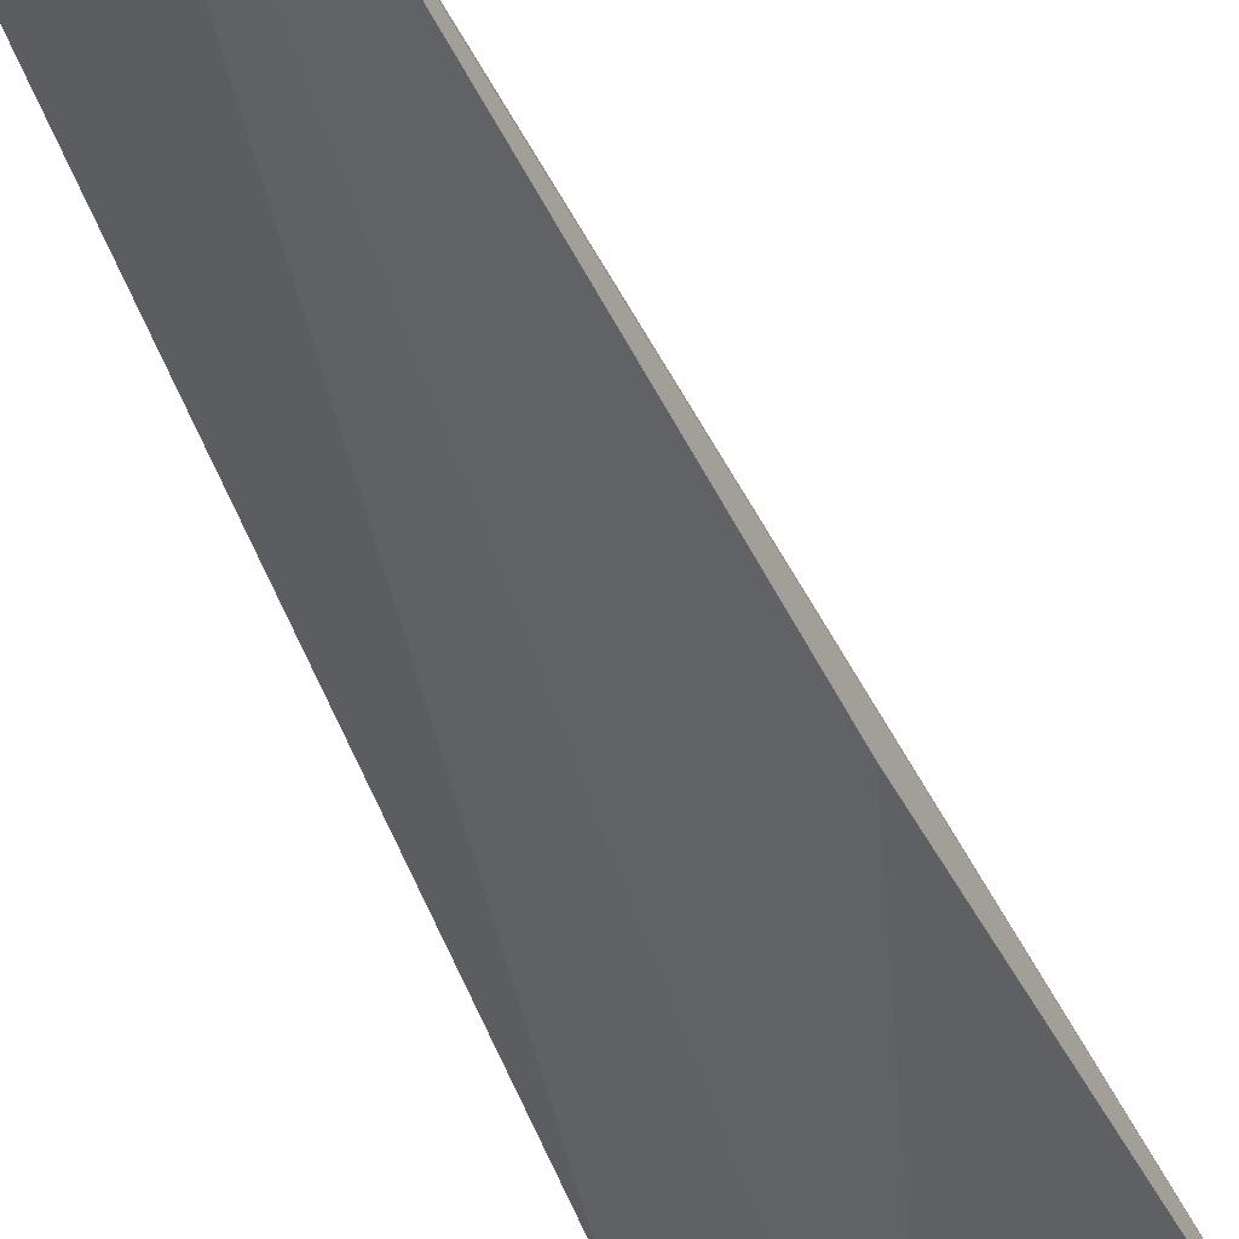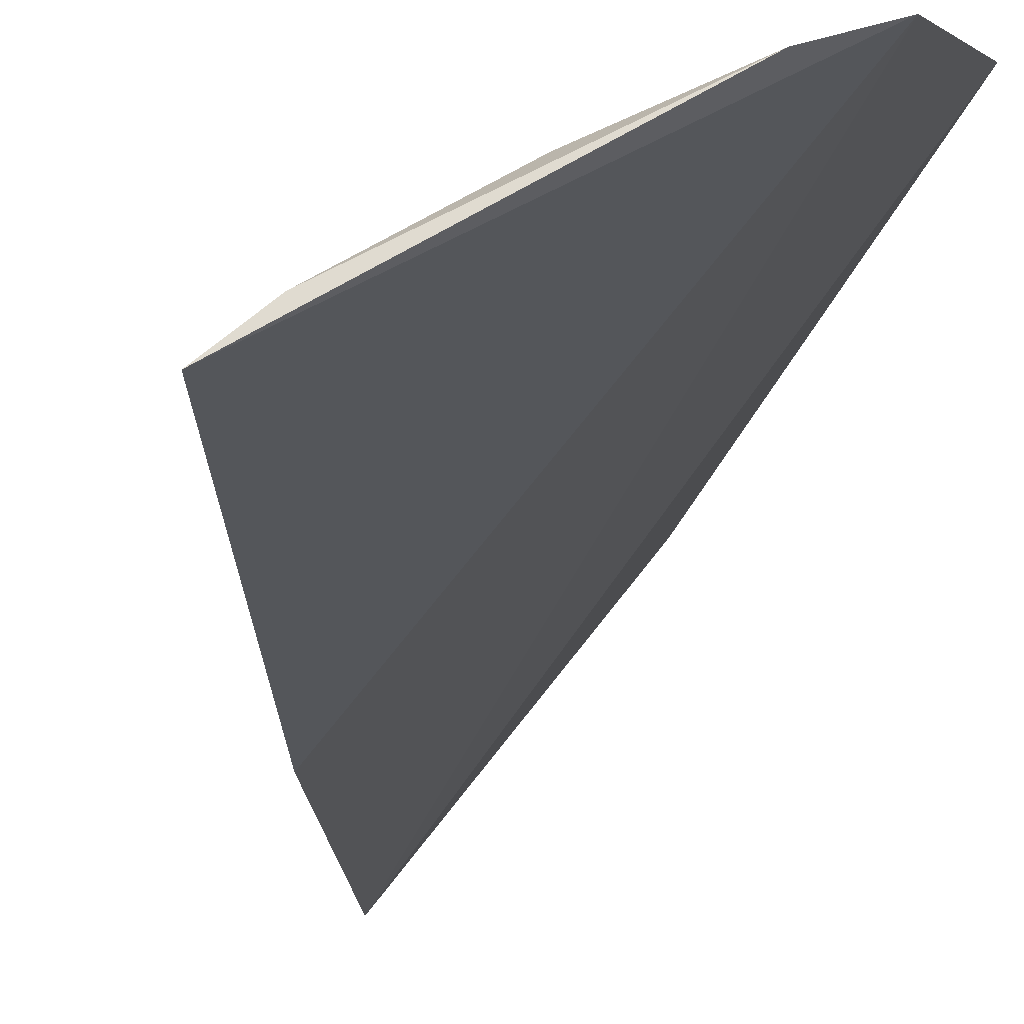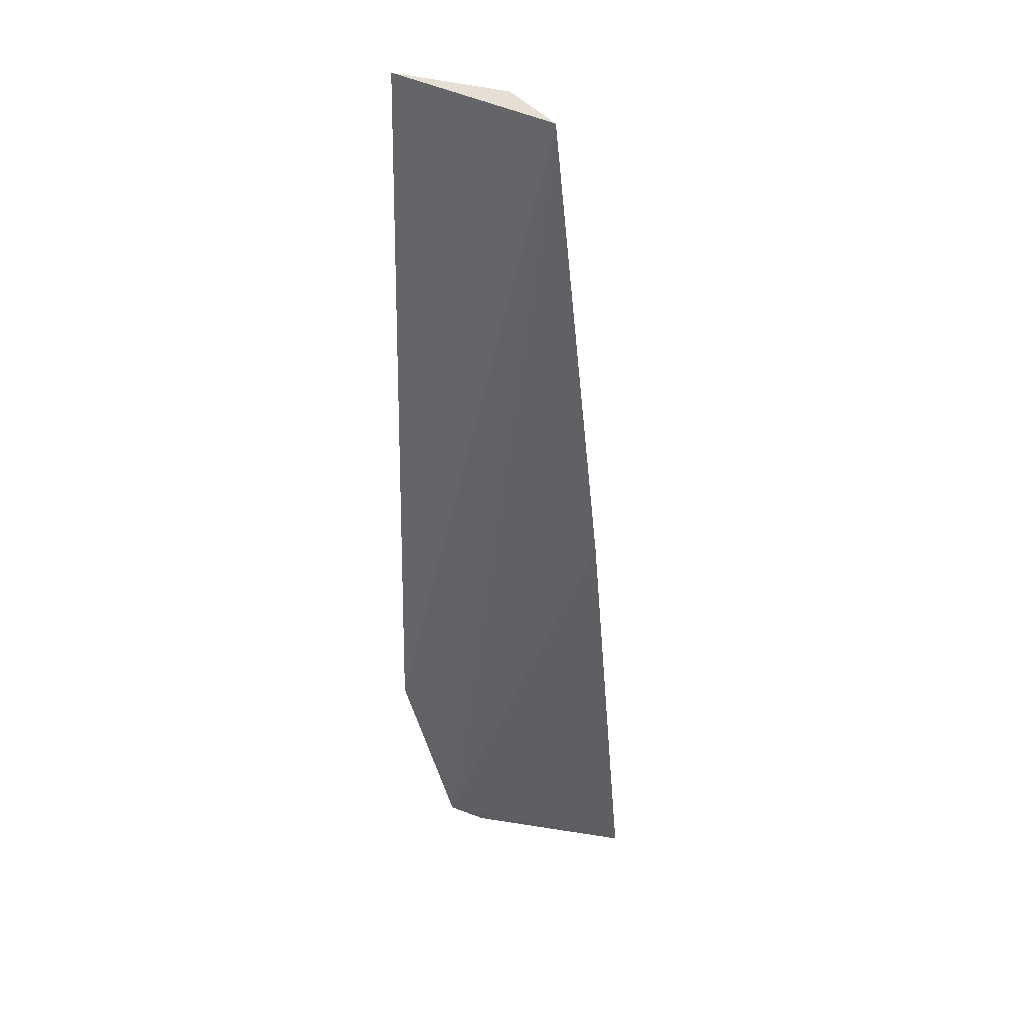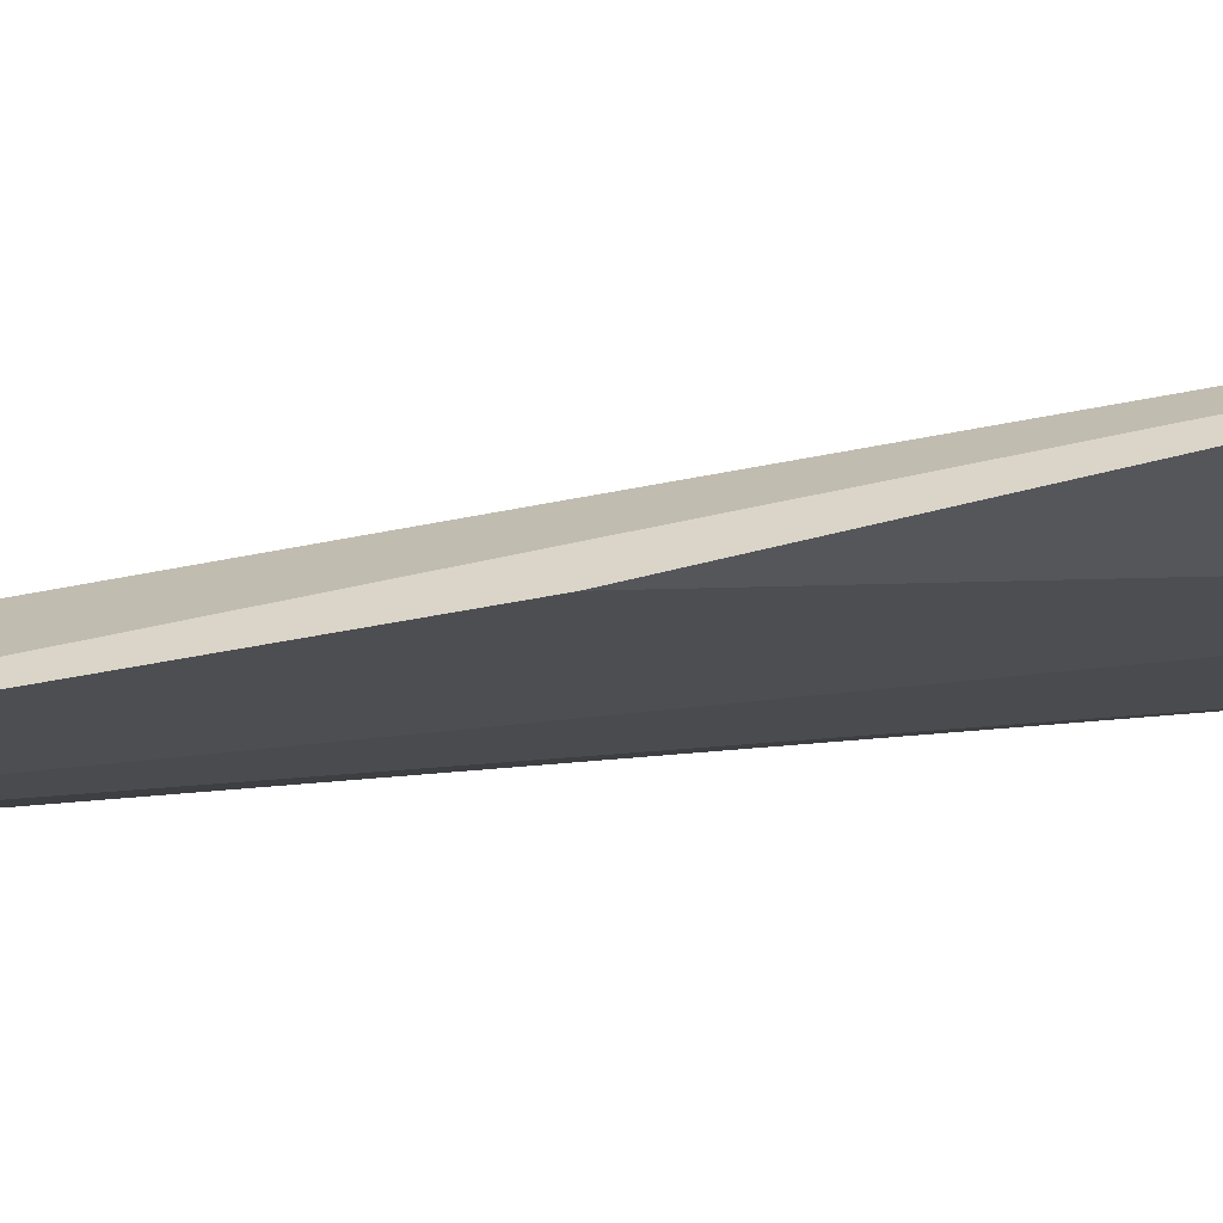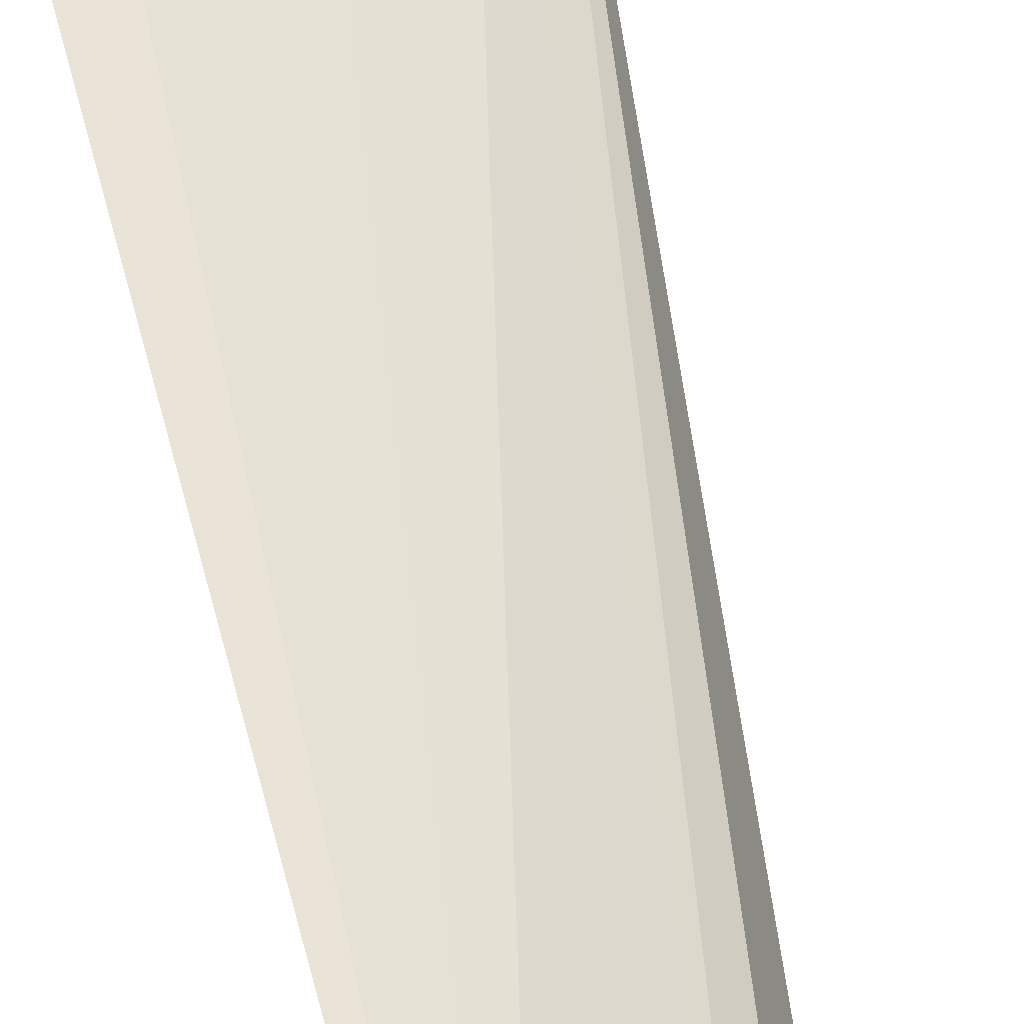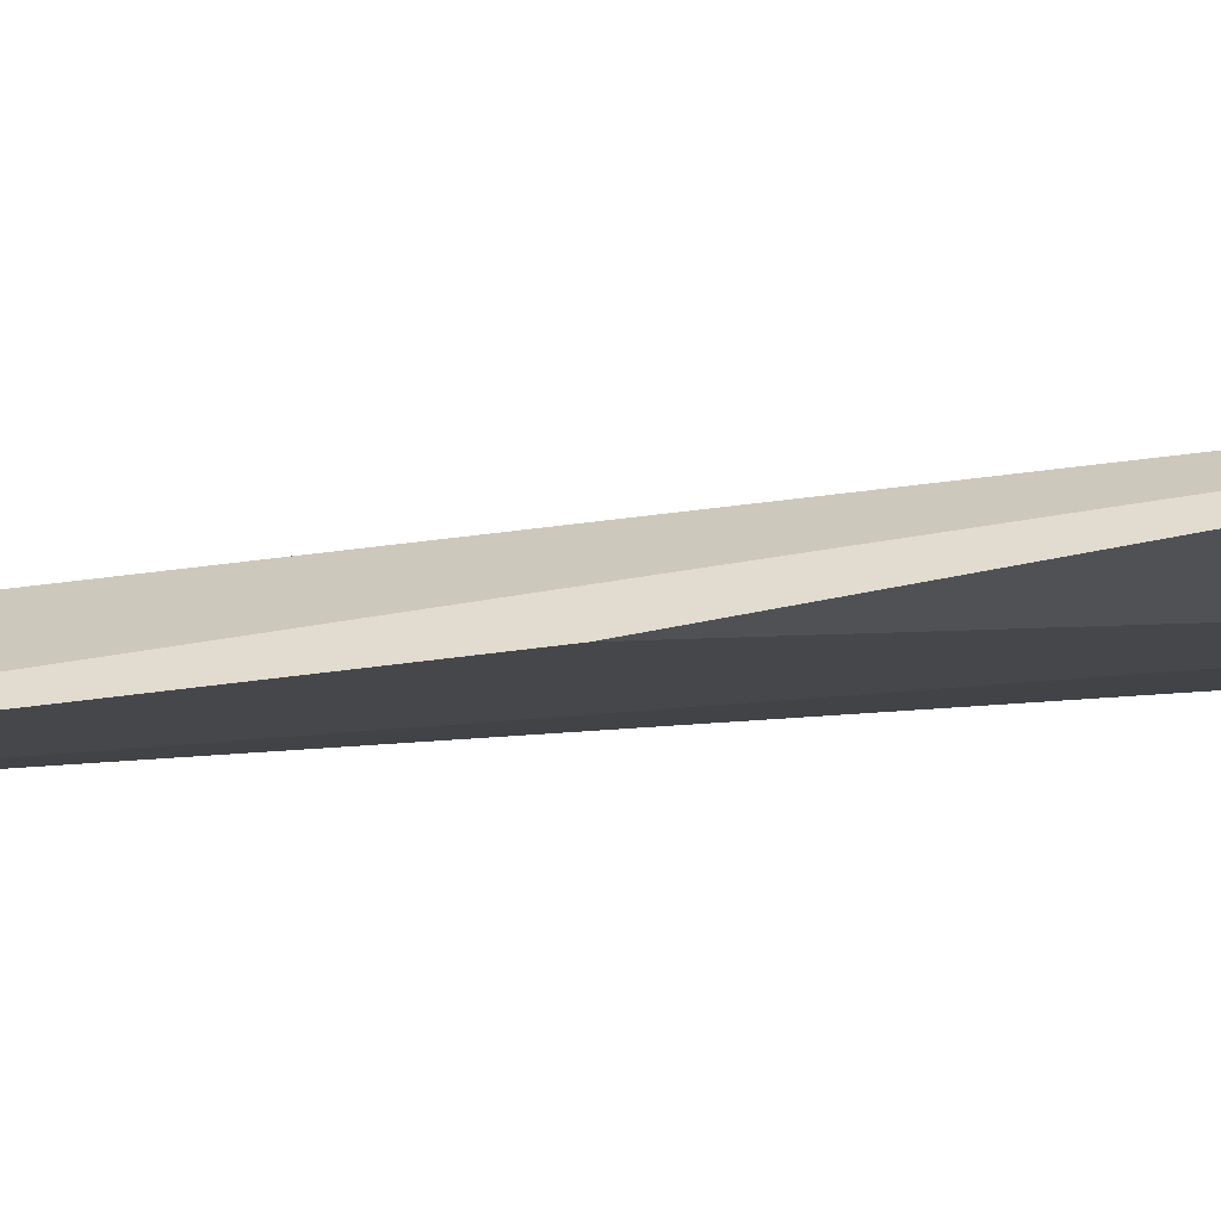
<metadata>
{"format":"obj","ext":"obj","renderer":"f3d","projection":"perspective","resolution":1024,"background":"white","views":[{"elev":-50.9,"azim":-159.3,"up":"+Z"},{"elev":-11.5,"azim":-4.2,"up":"+Z"},{"elev":35.2,"azim":166.7,"up":"+Y"},{"elev":-53.9,"azim":-82.2,"up":"+Z"},{"elev":58.4,"azim":167.0,"up":"+Z"},{"elev":-46.9,"azim":-84.6,"up":"+Z"}]}
</metadata>
<code>
v 0.008105 -0.00788 0.04052
v 0.008822 -0.04087 0.03987
v 0.002798 -0.007879 0.03378
v 0.006785 -0.04825 0.03828
v -2.879e-05 -0.0484 0.03504
v 0.007294 -0.04146 0.03934
v 0.003866 -0.007742 0.03704
v 0.0008206 -0.02835 0.03305
v 0.002803 -0.04823 0.03667
v 0.004808 -0.008095 0.03804
v -0.001128 -0.04838 0.03417
v 0.005301 -0.04884 0.03771
f 1 2 3
f 3 2 4
f 6 2 1
f 6 4 2
f 7 1 3
f 8 3 4
f 9 6 1
f 9 1 5
f 10 5 1
f 10 1 7
f 11 8 4
f 11 7 3
f 11 3 8
f 11 10 7
f 11 5 10
f 12 9 5
f 12 4 6
f 12 6 9
f 12 11 4
f 12 5 11

</code>
